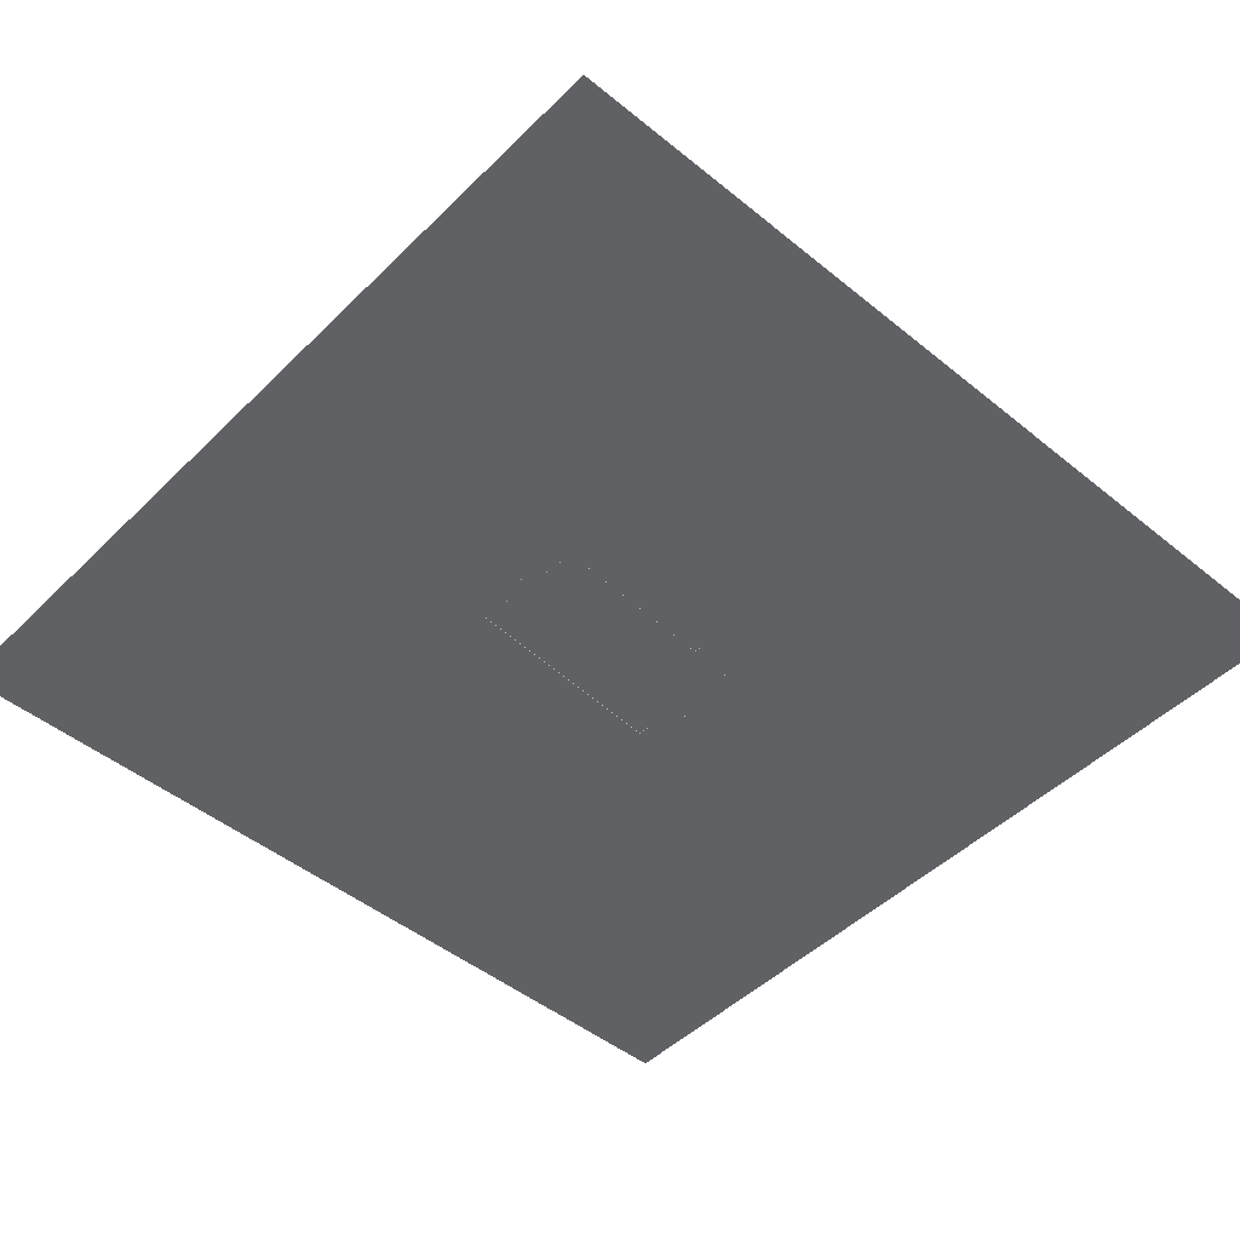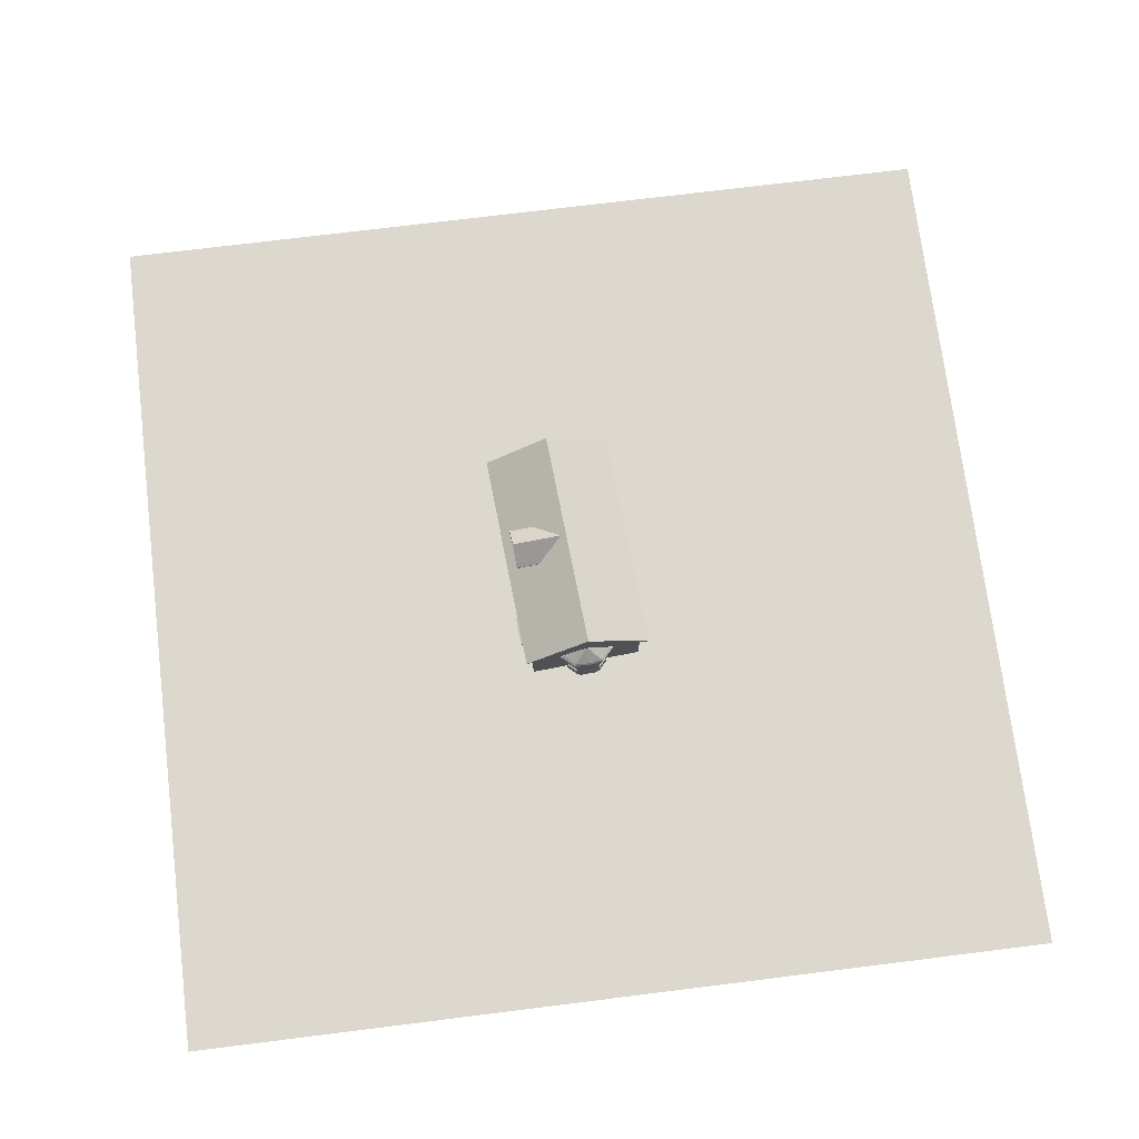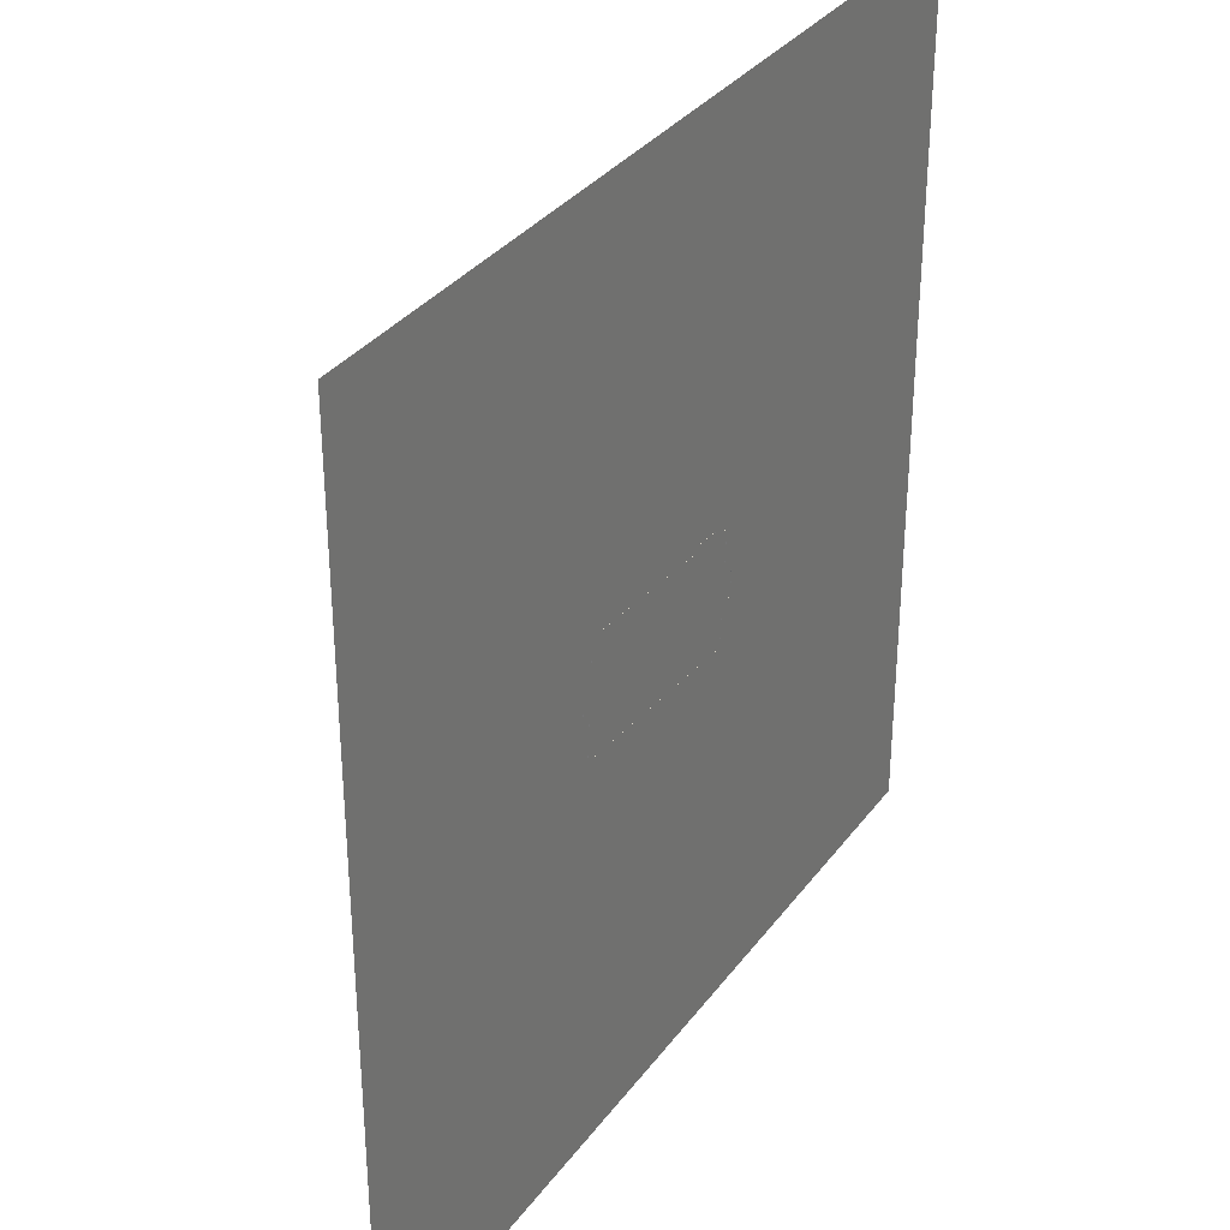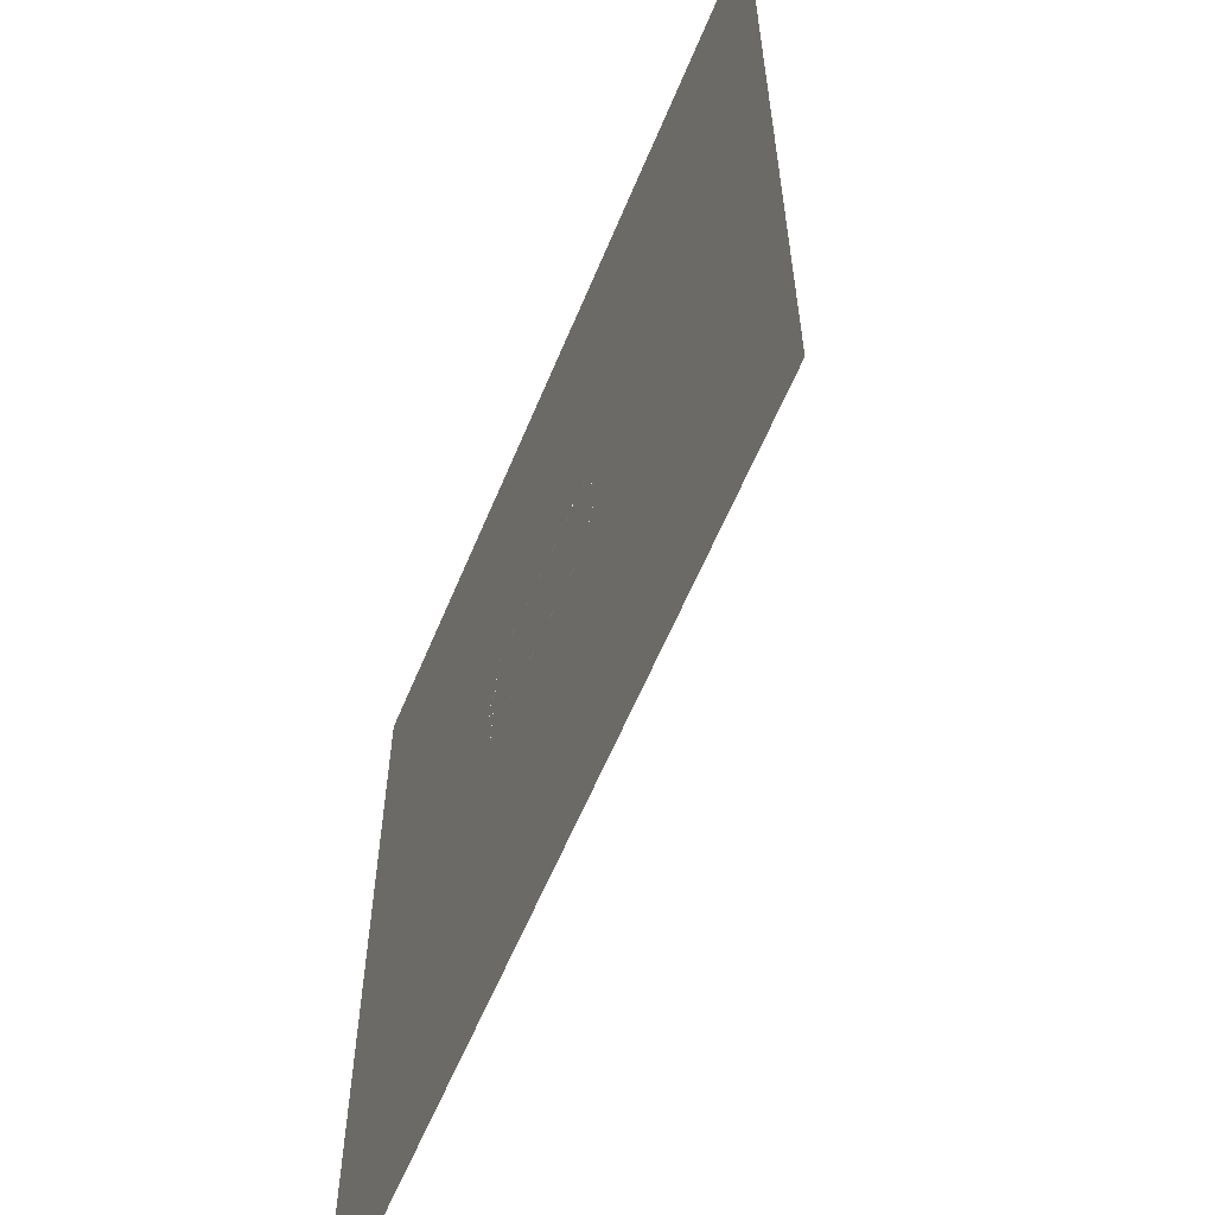
<metadata>
{"format":"obj","ext":"obj","renderer":"f3d","projection":"perspective","resolution":1024,"background":"white","views":[{"elev":-47.6,"azim":-42.4,"up":"+Y"},{"elev":72.5,"azim":82.9,"up":"+Y"},{"elev":33.5,"azim":-59.2,"up":"+Z"},{"elev":-60.5,"azim":67.5,"up":"+Z"}]}
</metadata>
<code>
o house
v -9.706 -0.02149 9.313
v -2.82 -0.02149 9.313
v -2.731 -0.02149 1.122
v -9.706 -0.02149 1.278
v 2.029 -0.02149 9.313
v 9.549 -0.02149 9.313
v 9.549 -0.02149 1.278
v 2.029 -0.02149 0.8283
v 9.549 -0.02149 -1.913
v 1.761 -0.02149 -1.715
v -2.917 -0.02149 -1.428
v -9.706 -0.02149 -1.913
v 9.549 -0.02149 -9.942
v 2.029 -0.02149 -9.942
v -2.82 -0.02149 -9.942
v -9.706 -0.02149 -9.942
v 0.8281 1.215 -1.625
v 0.8281 1.391 -1.625
v 1.749 1.391 -1.691
v 1.925 1.391 0.7599
v 1.865 1.391 -0.0571
v 1.851 1.513 -0.2533
v 1.899 1.617 0.4139
v 1.807 1.391 -0.874
v 1.821 1.513 -0.6825
v -2.786 1.391 -0.4036
v -2.748 1.391 0.1303
v -2.752 1.513 0.07561
v -2.782 1.513 -0.3536
v 1.851 1.916 -0.2557
v 1.86 1.972 -0.1279
v 1.836 2.196 -0.472
v 1.836 2.196 -0.4712
v 1.821 1.916 -0.6845
v 1.836 2.196 -0.4728
v -2.782 1.916 -0.3556
v -2.752 1.916 0.07317
v -2.767 2.196 -0.1431
v -2.767 2.196 -0.1439
v -2.728 1.215 0.4018
v -2.748 1.215 0.1303
v -2.786 1.215 -0.4036
v -2.748 -0.02355 0.1303
v -2.748 0.06988 0.1303
v -2.96 0.06988 0.1455
v -2.96 -0.02355 0.1455
v -2.728 -0.02355 0.4018
v -2.748 0.1677 0.1303
v -2.786 -0.02355 -0.4036
v -2.786 0.06811 -0.4036
v -2.805 -0.02355 -0.6754
v -2.792 1.972 -0.4842
v -2.767 2.196 -0.1447
v -2.83 1.617 -1.02
v -2.854 1.391 -1.362
v 1.773 1.617 -1.349
v 1.811 1.972 -0.8131
v 1.836 2.196 -0.4736
v -2.805 1.215 -0.6754
v -2.842 1.215 -1.191
v -2.691 1.219 0.9185
v -2.679 1.391 1.089
v -2.704 1.617 0.7428
v -2.743 1.972 0.201
v -2.767 2.196 -0.1424
v -2.679 -0.02355 1.089
v -2.691 0.3964 0.9185
v -2.728 0.3964 0.4018
v -2.805 0.3964 -0.6754
v -2.842 0.3964 -1.191
v -2.854 -0.02355 -1.362
v -2.786 0.1677 -0.4036
v 0.8281 -0.02355 -1.625
v 0.8281 0.3964 -1.625
v 1.749 -0.02355 -1.691
v 1.865 -0.02355 -0.0571
v 1.865 0.777 -0.0571
v 1.925 -0.02355 0.7599
v 1.807 0.7773 -0.874
v 1.807 -0.02355 -0.874
v -2.717 1.215 0.1281
v -2.717 0.1677 0.1281
v -2.755 1.215 -0.4058
v -2.755 0.1677 -0.4058
v -2.869 0.1677 0.139
v -2.869 0.06988 0.139
v -2.999 0.06811 -0.3884
v -2.999 -0.02355 -0.3884
v -2.907 0.06811 -0.3949
v -2.907 0.1677 -0.3949
v -1.934 1.215 -1.428
v -1.934 0.3964 -1.428
v -1.255 0.3964 -1.476
v -1.255 1.215 -1.476
v 0.1498 1.215 -1.577
v 0.1498 0.3964 -1.577
v -1.934 -0.02355 -1.428
v -1.255 -0.02355 -1.476
v 0.1498 -0.02355 -1.577
v -1.934 1.391 -1.428
v -1.255 1.391 -1.476
v 0.1498 1.391 -1.577
v 0.9689 1.122 0.8283
v 0.9663 1.122 0.7928
v 1.483 1.122 0.7559
v 1.486 1.122 0.7913
v 0.8713 0.03582 0.8352
v 0.9689 0.1099 0.8283
v -1.079 -0.02355 0.9746
v -1.079 0.3074 0.9746
v -1.757 0.3074 1.023
v -1.757 1.122 1.023
v 1.486 0.1099 0.7913
v -1.757 -0.02355 1.023
v 1.486 1.391 0.7913
v 0.9689 1.391 0.8283
v -1.757 1.391 1.023
v -1.079 1.122 0.9746
v -1.079 1.391 0.9746
v 0.9689 -0.02355 0.8283
v 0.9782 -0.02355 0.9593
v 0.9782 0.0402 0.9593
v 0.9689 0.0402 0.8283
v 1.486 -0.02355 0.7913
v 1.486 0.04157 0.7913
v 0.9663 0.1099 0.7928
v 1.483 0.1099 0.7559
v 0.9729 0.0402 0.8838
v 0.9729 0.1099 0.8838
v 1.495 -0.02355 0.9224
v 1.495 0.04157 0.9224
v 1.489 0.04157 0.8469
v 1.489 0.1099 0.8469
v 1.952 0.8935 -0.8934
v 2.078 0.8935 -0.7836
v 2.102 0.8552 -0.8195
v 1.962 0.8552 -0.942
v 1.827 0.8935 -1.003
v 1.822 0.8552 -1.065
v 2.006 0.8935 -0.06462
v 1.895 0.8935 0.06051
v 1.899 0.8552 0.1219
v 2.022 0.8552 -0.01767
v 2.129 0.8935 -0.4887
v 1.829 1.155 -0.4793
v 1.831 1.155 -0.4694
v 2.117 0.8935 -0.1898
v 1.831 1.155 -0.4595
v 1.827 1.155 -0.4553
v 1.823 1.155 -0.4511
v 1.76 0.8935 -0.999
v 1.819 1.155 -0.4865
v 1.821 1.155 -0.4866
v 1.825 1.155 -0.483
v 1.829 0.8935 0.06483
v 1.821 1.155 -0.451
v 2.022 0.8321 -0.01767
v 2.145 0.8321 -0.1572
v 2.145 0.8552 -0.1572
v 1.899 0.8321 0.1219
v 1.822 0.8321 -1.065
v 1.747 0.8321 -1.06
v 1.747 0.8552 -1.06
v 2.102 0.8321 -0.8195
v 1.962 0.8321 -0.942
v 1.824 0.8321 0.1267
v 1.824 0.8552 0.1267
v 2.159 0.8321 -0.4906
v 2.159 0.8552 -0.4906
v 1.917 0.8321 -0.04877
v 2.006 0.8321 -0.1486
v 1.862 0.8321 -0.8977
v 1.809 0.8321 -0.8943
v 2.063 0.8321 -0.7224
v 1.963 0.8321 -0.8101
v 2.094 0.8321 -0.2485
v 2.103 0.8321 -0.487
v 1.864 0.8321 -0.04533
v 2.018 0.8509 -0.1261
v 1.923 0.8509 -0.01917
v 1.923 0.7486 -0.01917
v 2.112 0.7486 -0.2329
v 1.923 -0.02218 -0.01917
v 1.866 0.8509 -0.01548
v 1.866 -0.02218 -0.01548
v 2.111 0.7486 -0.6625
v 2.134 0.7486 -0.314
v 2.124 0.7209 -0.3309
v 2.104 0.7209 -0.6445
v 1.972 0.8509 -0.834
v 2.079 0.8509 -0.7401
v 2.079 0.7486 -0.7401
v 1.864 0.7486 -0.9278
v 2.111 -0.02218 -0.6625
v 2.111 0.8509 -0.6625
v 2.112 -0.02218 -0.2329
v 2.112 0.8509 -0.2329
v 2.122 0.8509 -0.4883
v 2.134 0.8509 -0.314
v 2.078 0.7287 -0.2492
v 2.078 0.2177 -0.2492
v 1.903 0.7287 -0.05087
v 1.864 -0.02218 -0.9278
v 1.852 0.7287 -0.894
v 1.852 0.2177 -0.894
v 2.104 0.2255 -0.6445
v 2.051 0.7287 -0.7199
v 2.134 0.1978 -0.314
v 2.111 0.1978 -0.6625
v 2.124 0.2255 -0.3309
v 2.134 -0.02218 -0.314
v 1.923 0.1978 -0.01917
v 2.112 0.1978 -0.2329
v 1.903 0.2177 -0.05087
v 2.079 -0.02218 -0.7401
v 1.864 0.1978 -0.9278
v 2.079 0.1978 -0.7401
v 1.864 0.8509 -0.9278
v 2.051 0.2177 -0.7199
v 1.807 -0.02218 -0.9241
v 1.807 0.8509 -0.9241
v 1.558 1.095 0.9473
v 1.558 1.11 0.9525
v 1.561 1.097 0.9891
v 1.56 1.082 0.9839
v 0.9627 1.082 1.027
v 0.9631 1.097 1.032
v 0.9293 1.097 1.034
v 0.929 1.082 1.029
v 0.9263 1.095 0.9924
v 0.9267 1.11 0.9976
v 0.9113 1.185 0.782
v 0.9109 1.17 0.7769
v 1.524 1.11 0.9549
v 1.543 1.185 0.7369
v 1.509 1.185 0.7393
v 0.9605 1.11 0.9952
v 0.9451 1.185 0.7796
v 0.9447 1.17 0.7745
v 0.9601 1.095 0.99
v 0.948 1.047 0.8202
v 0.9468 1.1 0.8036
v 1.524 1.095 0.9497
v 1.509 1.17 0.7342
v 1.527 1.097 0.9915
v 1.527 1.082 0.9863
v 1.542 1.17 0.7318
v 0.9142 1.047 0.8226
v 0.913 1.1 0.8061
v 1.512 1.047 0.7799
v 1.546 1.047 0.7775
v 1.544 1.1 0.7609
v 1.511 1.1 0.7634
v -2.901 1.206 0.1923
v -2.906 1.221 0.1927
v -2.943 1.208 0.1953
v -2.938 1.193 0.195
v -2.981 1.193 -0.4027
v -2.986 1.208 -0.4023
v -2.988 1.208 -0.4361
v -2.983 1.193 -0.4364
v -2.946 1.206 -0.439
v -2.952 1.221 -0.4387
v -2.736 1.296 -0.4541
v -2.731 1.281 -0.4544
v -2.909 1.221 0.159
v -2.691 1.296 0.1773
v -2.693 1.296 0.1436
v -2.949 1.221 -0.4049
v -2.734 1.296 -0.4203
v -2.728 1.281 -0.4207
v -2.944 1.206 -0.4053
v -2.774 1.158 -0.4174
v -2.758 1.211 -0.4186
v -2.904 1.206 0.1586
v -2.688 1.281 0.1432
v -2.945 1.208 0.1616
v -2.94 1.193 0.1612
v -2.686 1.281 0.1769
v -2.777 1.158 -0.4512
v -2.76 1.211 -0.4524
v -2.734 1.158 0.1465
v -2.731 1.158 0.1802
v -2.715 1.211 0.179
v -2.717 1.211 0.1453
v -0.8773 1.445 0.8887
v -0.8773 1.8 0.8887
v -0.9269 1.8 0.1947
v -0.886 1.445 0.768
v -0.1333 1.445 0.7142
v -0.1743 1.8 0.1409
v -0.1247 1.8 0.8349
v -0.1247 1.445 0.8349
v -0.8773 1.82 0.8887
v -0.501 2.136 0.8618
v -0.5776 2.136 -0.2107
v -0.9269 1.82 0.1947
v -0.9477 1.74 0.8937
v -0.9914 1.74 0.2817
v -0.8733 1.8 0.9453
v -0.497 2.115 0.9184
v -0.497 2.136 0.9184
v -0.8733 1.82 0.9453
v -0.1206 1.8 0.8915
v -0.1206 1.82 0.8915
v -0.501 2.115 0.8618
v -0.05437 1.74 0.8299
v -0.0981 1.74 0.2179
v -0.0981 1.76 0.2179
v -0.05437 1.76 0.8299
v -0.9477 1.76 0.8937
v -0.9914 1.76 0.2817
v -0.9436 1.74 0.9503
v -0.9436 1.76 0.9503
v -0.05033 1.76 0.8865
v -0.05033 1.74 0.8865
v -0.644 1.919 0.872
v -0.5013 2.115 0.8618
v -0.5018 2.115 0.8618
v -0.6895 1.957 0.8753
v -0.6265 1.445 0.8708
v -0.6435 1.654 0.872
v -0.8773 1.8 0.8887
v -0.8773 1.445 0.8887
v -0.1247 1.445 0.8349
v -0.1247 1.8 0.8349
v -0.3585 1.654 0.8516
v -0.3756 1.445 0.8528
v -0.3125 1.957 0.8483
v -0.5003 2.115 0.8617
v -0.5008 2.115 0.8618
v -0.358 1.919 0.8516
v -0.1743 1.82 0.1409
v -0.5776 2.136 -0.2107
v -0.501 2.136 0.8618
v -0.1247 1.82 0.8349
v -0.1206 1.82 0.8915
v -0.05033 1.76 0.8865
v -0.05437 1.76 0.8299
v -0.497 2.136 0.9184
v -0.0981 1.76 0.2179
v 1.881 1.304 -1.884
v -3.01 1.304 -1.534
v -2.91 2.212 -0.1294
v 1.981 2.212 -0.4788
v -2.81 1.304 1.275
v 2.082 1.304 0.9258
v 1.884 1.282 -1.848
v 1.981 2.18 -0.4788
v -2.91 2.18 -0.1294
v -3.008 1.282 -1.498
v -2.812 1.282 1.239
v 2.079 1.282 0.8899
f 1 2 3 4
f 5 6 7 8
f 2 5 8 3
f 8 7 9 10
f 3 8 10 11
f 4 3 11 12
f 10 9 13 14
f 11 10 14 15
f 12 11 15 16
f 17 18 19
f 20 21 22 23
f 21 24 25 22
f 26 27 28 29
f 23 22 30 31
f 31 30 32 33
f 30 34 35 32
f 36 37 38 39
f 40 27 41
f 41 27 26 42
f 43 44 45 46
f 47 48 44
f 49 50 51
f 52 36 39 53
f 54 29 36 52
f 55 26 29 54
f 24 19 56 25
f 25 56 57 34
f 34 57 58 35
f 42 26 59
f 59 26 55 60
f 61 62 27 40
f 27 62 63 28
f 28 63 64 37
f 37 64 65 38
f 66 67 68 47
f 51 69 70 71
f 72 69 51
f 47 68 48
f 73 74 75
f 76 77 20 78
f 66 62 61 67
f 72 42 59 69
f 75 19 79 80
f 48 41 81 82
f 68 40 41 48
f 74 17 19 75
f 70 60 55 71
f 36 29 28 37
f 82 81 83 84
f 41 42 83 81
f 42 72 84 83
f 72 48 82 84
f 44 48 85 86
f 44 43 47
f 51 50 72
f 46 45 87 88
f 50 49 88 87
f 44 50 87 45
f 89 86 85 90
f 48 72 90 85
f 72 50 89 90
f 71 55 91 92
f 93 94 95 96
f 71 92 97
f 97 92 93 98
f 98 93 96 99
f 99 96 74 73
f 55 100 91
f 91 100 101 94
f 94 101 102 95
f 95 102 18 17
f 94 93 92 91
f 17 74 96 95
f 77 79 24 21
f 20 77 21
f 79 19 24
f 103 104 105 106
f 107 108 103
f 109 107 110
f 66 111 112 62
f 113 78 20 106
f 66 114 111
f 114 109 110 111
f 103 106 115 116
f 62 112 117
f 112 118 119 117
f 106 20 115
f 111 110 118 112
f 120 121 122 123
f 109 120 107
f 124 78 125
f 126 127 105 104
f 106 105 127 113
f 113 127 126 108
f 108 126 104 103
f 123 128 129 108
f 78 113 125
f 118 103 116 119
f 110 107 103 118
f 123 108 107
f 120 123 107
f 121 130 131 122
f 125 131 130 124
f 123 122 131 125
f 132 133 129 128
f 113 133 132 125
f 108 129 133 113
f 69 59 60 70
f 67 61 40 68
f 30 22 25 34
f 134 135 136 137
f 138 134 137 139
f 140 141 142 143
f 144 135 145 146
f 140 147 148 149
f 141 140 149 150
f 138 151 152 153
f 135 134 154 145
f 134 138 153 154
f 155 141 150 156
f 147 144 146 148
f 157 158 159 143
f 160 157 143 142
f 161 162 163 139
f 164 165 137 136
f 165 161 139 137
f 166 160 142 167
f 158 168 169 159
f 168 164 136 169
f 144 147 159 169
f 147 140 143 159
f 151 138 139 163
f 141 155 167 142
f 135 144 169 136
f 157 160 170 171
f 162 161 172 173
f 165 164 174 175
f 168 158 176 177
f 161 165 175 172
f 160 166 178 170
f 158 157 171 176
f 164 168 177 174
f 179 180 181 182
f 183 180 184 185
f 186 187 188 189
f 190 191 192 193
f 194 195 186
f 196 197 182
f 198 199 187 186
f 196 182 200 201
f 182 181 202 200
f 203 193 204 205
f 194 186 189 206
f 193 192 207 204
f 208 209 206 210
f 195 198 186
f 211 194 209 208
f 212 213 201 214
f 183 196 213 212
f 197 179 182
f 215 203 216 217
f 218 190 193
f 217 216 205 219
f 192 215 219 207
f 187 211 210 188
f 180 183 181
f 199 211 187
f 181 183 214 202
f 218 203 220 221
f 197 196 211 199
f 195 194 215 191
f 191 215 192
f 206 189 188 210
f 201 200 202 214
f 205 204 207 219
f 222 223 224 225
f 226 227 228 229
f 230 231 232 233
f 234 223 235 236
f 231 237 238 232
f 237 234 236 238
f 239 240 241 242
f 243 240 239 244
f 225 224 245 246
f 246 245 227 226
f 246 226 240 243
f 225 246 243 222
f 227 245 234 237
f 228 227 237 231
f 245 224 223 234
f 226 229 230 240
f 229 228 231 230
f 247 235 223 222
f 240 230 248 241
f 230 233 249 248
f 222 243 250 251
f 247 222 251 252
f 243 244 253 250
f 254 255 256 257
f 258 259 260 261
f 262 263 264 265
f 266 255 267 268
f 263 269 270 264
f 269 266 268 270
f 271 272 273 274
f 275 272 271 276
f 257 256 277 278
f 278 277 259 258
f 278 258 272 275
f 257 278 275 254
f 259 277 266 269
f 260 259 269 263
f 277 256 255 266
f 258 261 262 272
f 261 260 263 262
f 279 267 255 254
f 272 262 280 273
f 262 265 281 280
f 254 275 282 283
f 279 254 283 284
f 275 276 285 282
f 286 287 288 289
f 290 291 292 293
f 294 295 296 297
f 288 287 298 299
f 300 301 302 303
f 301 304 305 302
f 306 292 304 301
f 295 294 303 302
f 287 306 301 300
f 307 308 309 310
f 299 298 311 312
f 311 298 313 314
f 307 310 315 316
f 300 303 314 313
f 304 292 307 316
f 305 304 316 315
f 303 294 311 314
f 292 291 308 307
f 294 297 312 311
f 287 300 313 298
f 317 318 319 320
f 321 322 323 324
f 325 326 327 328
f 328 327 322 321
f 329 330 331 332
f 332 331 318 317
f 326 329 332 327
f 322 317 320 323
f 322 327 332 317
f 333 334 335 336
f 336 337 338 339
f 336 335 340 337
f 333 336 339 341
f 342 343 344 345
f 346 347 345 344
f 348 349 350 351
f 352 350 349 353
f 347 346 352 353
f 343 342 348 351
f 346 344 350 352
f 345 347 353 349
f 342 345 349 348
f 344 343 351 350

</code>
